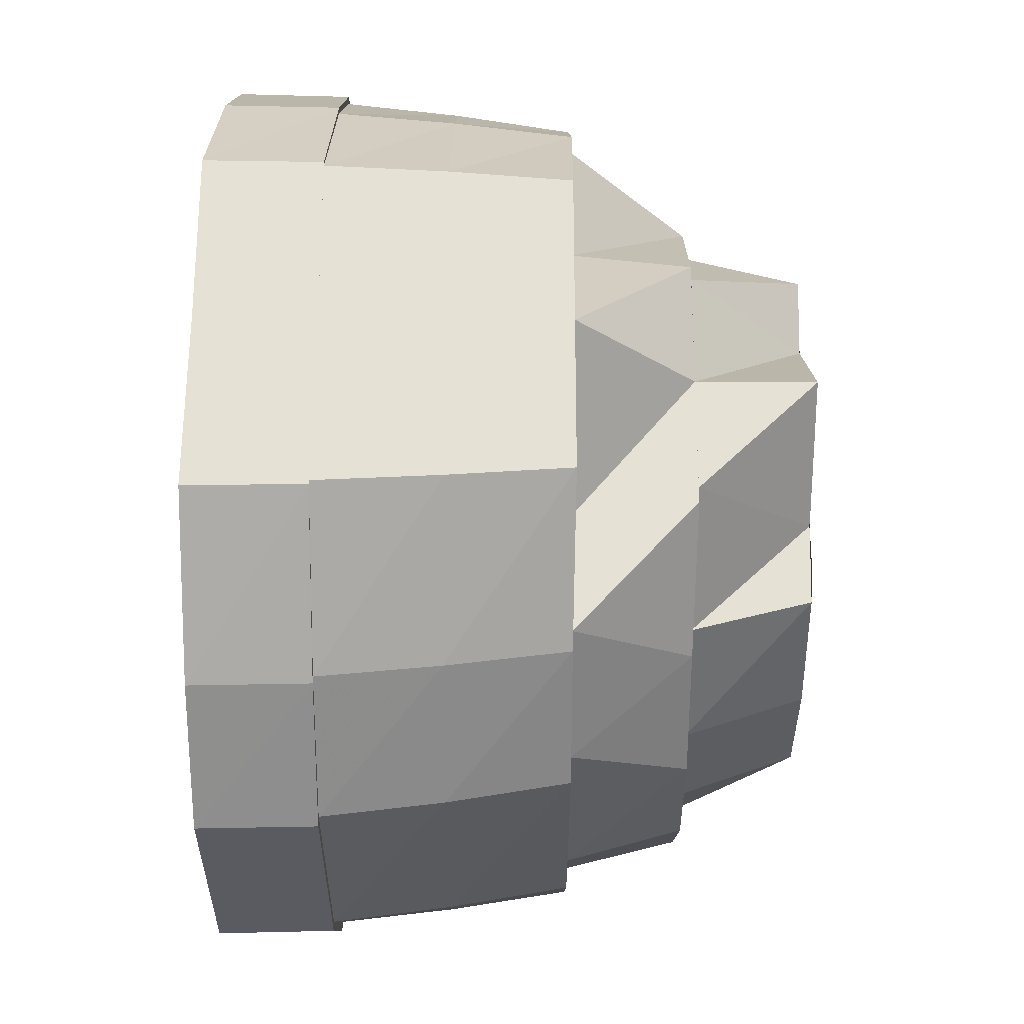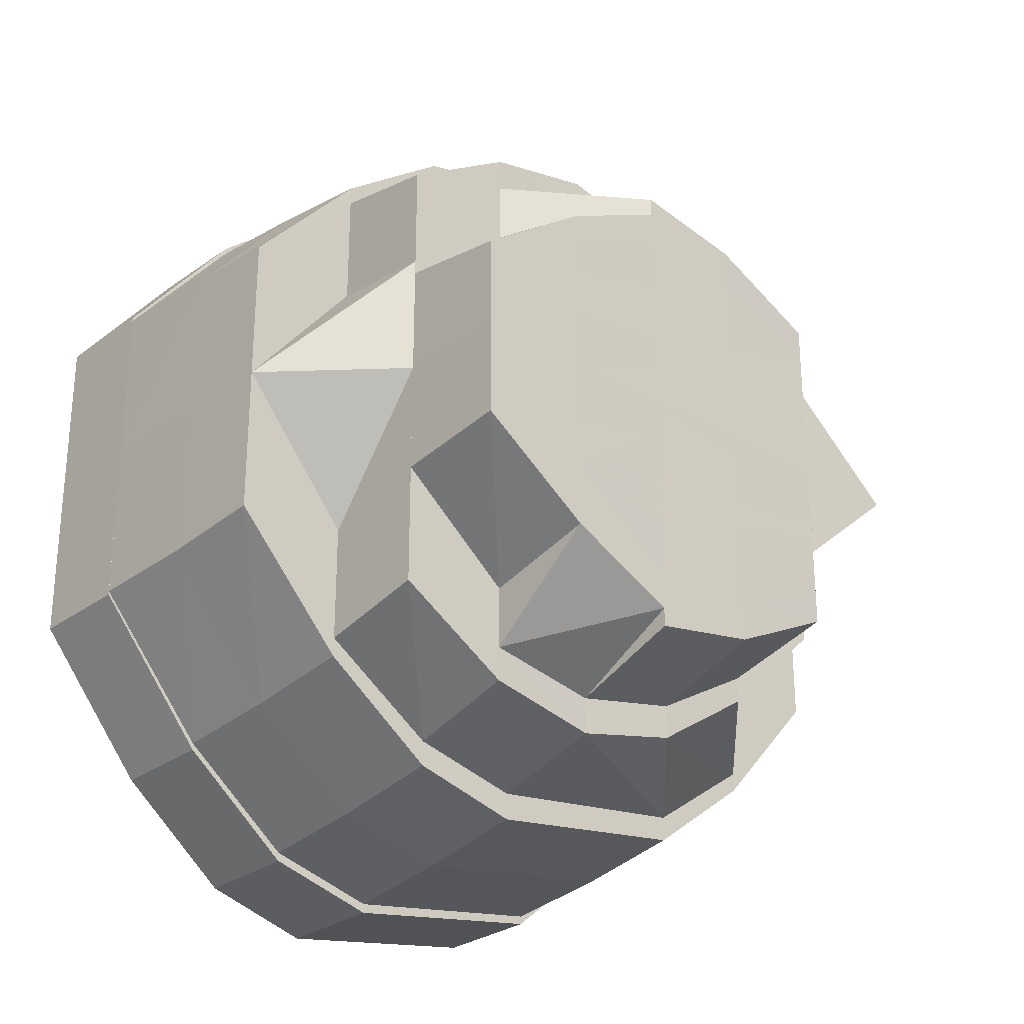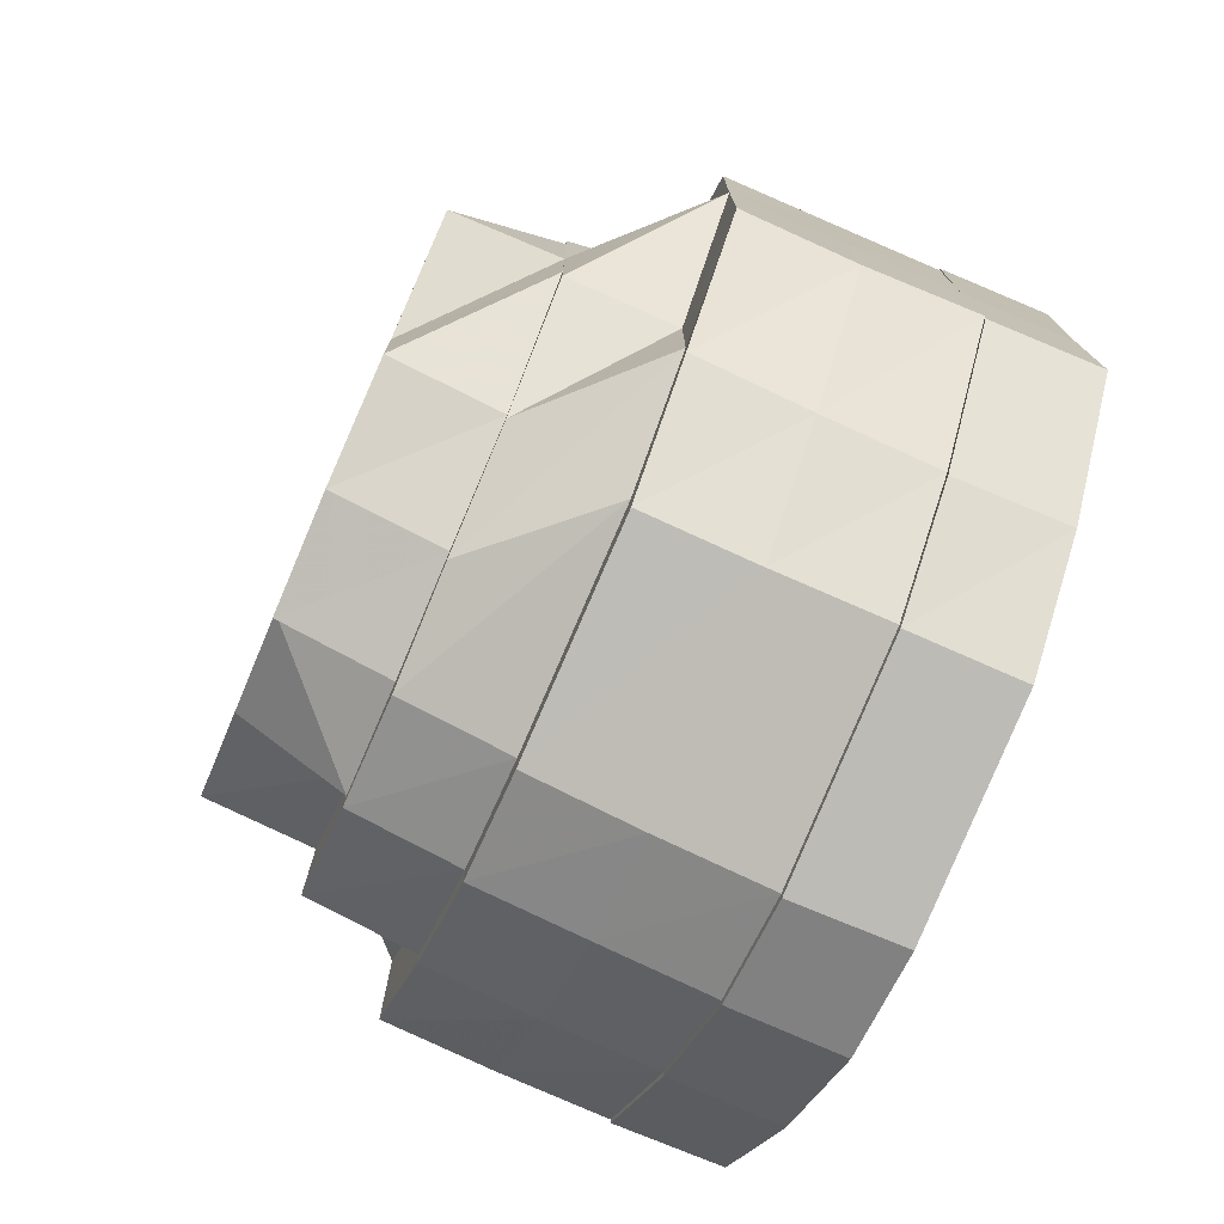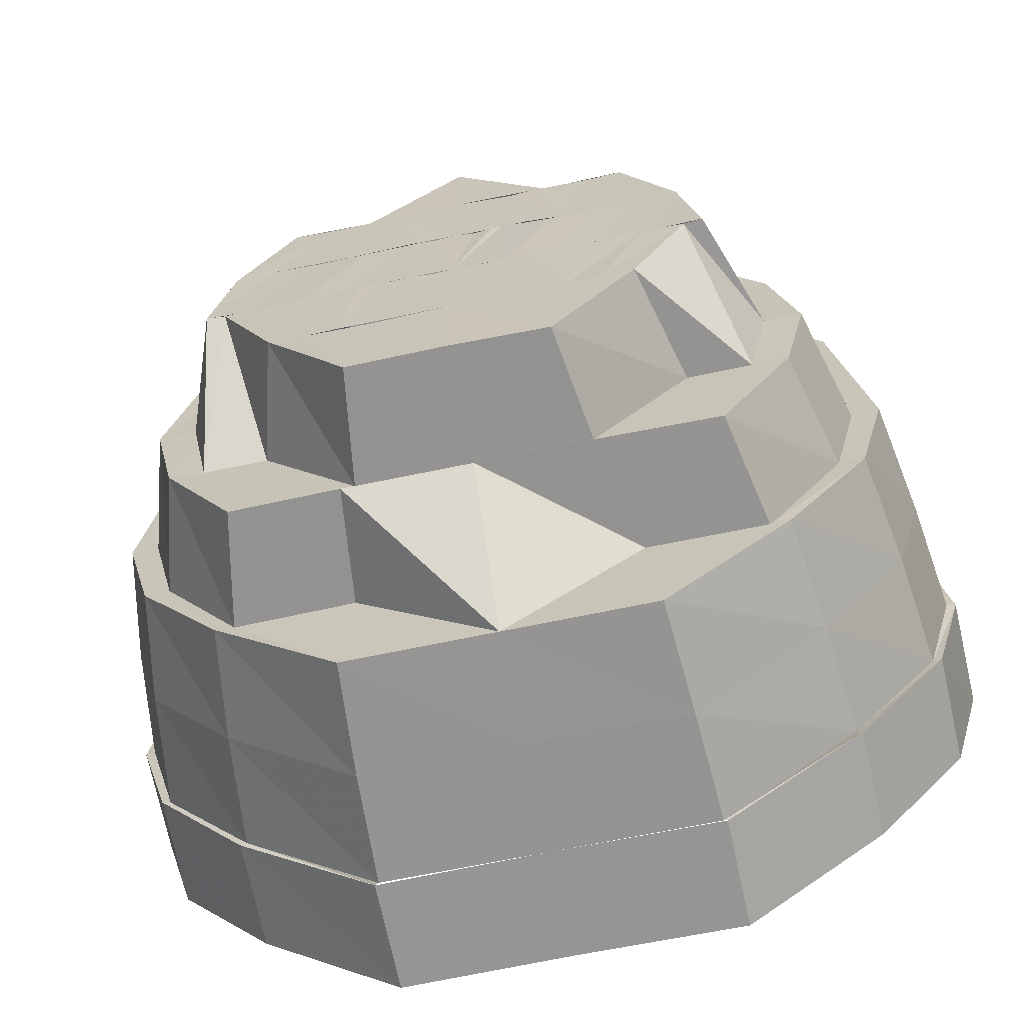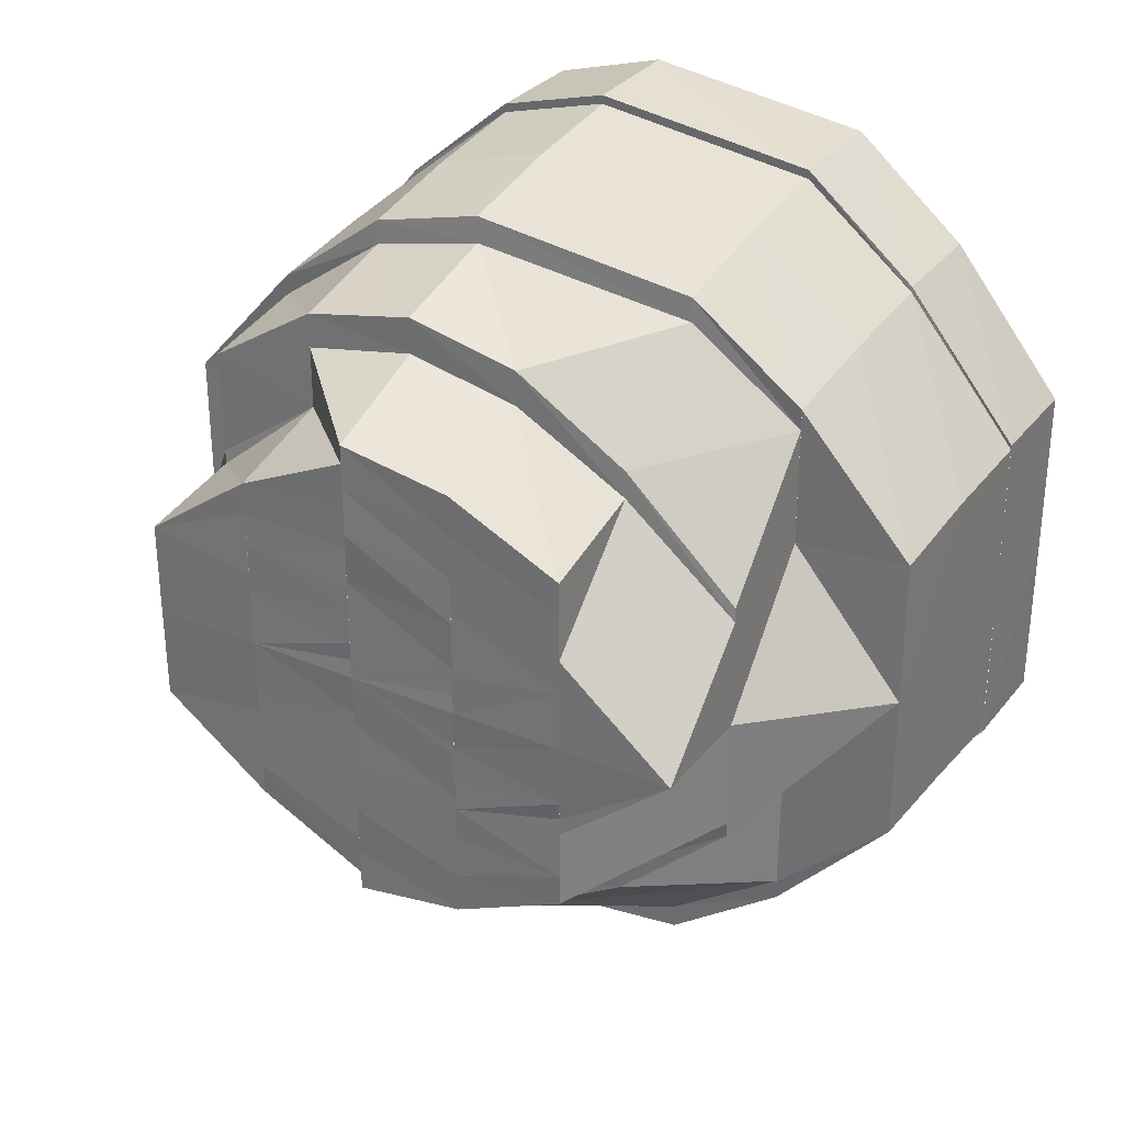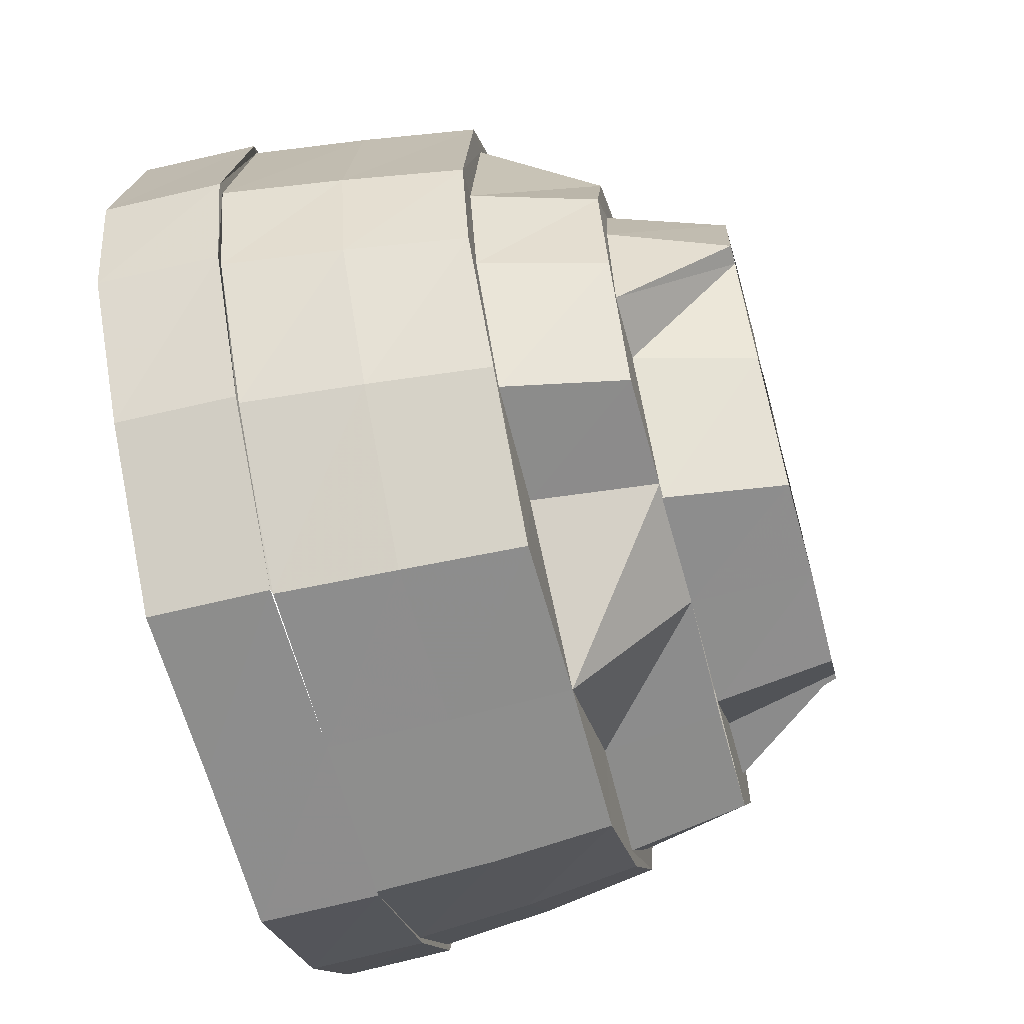
<metadata>
{"format":"obj","ext":"obj","renderer":"f3d","projection":"perspective","resolution":1024,"background":"white","views":[{"elev":64.5,"azim":0.4,"up":"+Y"},{"elev":-26.6,"azim":47.7,"up":"+Z"},{"elev":-75.7,"azim":156.7,"up":"+Z"},{"elev":-67.0,"azim":101.8,"up":"+Y"},{"elev":30.4,"azim":121.4,"up":"+Z"},{"elev":-64.5,"azim":14.9,"up":"+Y"}]}
</metadata>
<code>
o 31025
v 2175 1876 8.259
v 2175 1876 8.274
v 2175 1876 8.259
v 2175 1876 8.273
v 2175 1876 8.286
v 2175 1876 8.245
v 2175 1876 8.244
v 2175 1876 8.233
v 2175 1876 8.245
v 2175 1876 8.232
v 2175 1876 8.245
v 2175 1876 8.225
v 2175 1876 8.232
v 2175 1876 8.232
v 2175 1876 8.224
v 2175 1876 8.222
v 2175 1876 8.224
v 2175 1876 8.224
v 2175 1876 8.221
v 2175 1876 8.225
v 2175 1876 8.221
v 2175 1876 8.221
v 2175 1876 8.224
v 2175 1876 8.233
v 2175 1876 8.224
v 2175 1876 8.224
v 2175 1876 8.232
v 2175 1876 8.245
v 2175 1876 8.232
v 2175 1876 8.232
v 2175 1876 8.245
v 2175 1876 8.244
v 2175 1876 8.245
v 2175 1876 8.259
v 2175 1876 8.259
v 2175 1876 8.273
v 2175 1876 8.274
v 2175 1876 8.285
v 2175 1876 8.273
v 2175 1876 8.286
v 2175 1876 8.273
v 2175 1876 8.293
v 2175 1876 8.286
v 2175 1876 8.286
v 2175 1876 8.294
v 2175 1876 8.296
v 2175 1876 8.294
v 2175 1876 8.294
v 2175 1876 8.297
v 2175 1876 8.293
v 2175 1876 8.297
v 2175 1876 8.297
v 2175 1876 8.294
v 2175 1876 8.285
v 2175 1876 8.294
v 2175 1876 8.294
v 2175 1876 8.286
v 2175 1876 8.273
v 2175 1876 8.286
v 2175 1876 8.273
v 2175 1876 8.273
v 2175 1876 8.286
v 2175 1876 8.273
v 2175 1876 8.294
v 2175 1876 8.285
v 2175 1876 8.297
v 2175 1876 8.293
v 2175 1876 8.294
v 2175 1876 8.296
v 2175 1876 8.286
v 2175 1876 8.293
v 2175 1876 8.273
v 2175 1876 8.285
v 2175 1876 8.284
v 2175 1876 8.292
v 2175 1876 8.295
v 2175 1876 8.283
v 2175 1876 8.283
v 2175 1876 8.29
v 2175 1876 8.272
v 2175 1876 8.293
v 2175 1876 8.296
v 2175 1876 8.285
v 2175 1876 8.293
v 2175 1876 8.29
v 2175 1876 8.293
v 2175 1876 8.273
v 2175 1876 8.273
v 2175 1876 8.272
v 2175 1876 8.259
v 2175 1876 8.288
v 2175 1876 8.292
v 2175 1876 8.285
v 2175 1876 8.293
v 2175 1876 8.29
v 2175 1876 8.281
v 2175 1876 8.29
v 2175 1876 8.283
v 2175 1876 8.29
v 2175 1876 8.279
v 2175 1876 8.272
v 2175 1876 8.271
v 2175 1876 8.259
v 2175 1876 8.27
v 2175 1876 8.247
v 2175 1876 8.248
v 2175 1876 8.259
v 2175 1876 8.269
v 2175 1876 8.259
v 2175 1876 8.251
v 2175 1876 8.259
v 2175 1876 8.259
v 2175 1876 8.249
v 2175 1876 8.251
v 2175 1876 8.267
v 2175 1876 8.241
v 2175 1876 8.244
v 2175 1876 8.239
v 2175 1876 8.248
v 2175 1876 8.259
v 2175 1876 8.252
v 2175 1876 8.251
v 2175 1876 8.259
v 2175 1876 8.277
v 2175 1876 8.274
v 2175 1876 8.285
v 2175 1876 8.282
v 2175 1876 8.288
v 2175 1876 8.293
v 2175 1876 8.29
v 2175 1876 8.279
v 2175 1876 8.272
v 2175 1876 8.284
v 2175 1876 8.285
v 2175 1876 8.288
v 2175 1876 8.29
v 2175 1876 8.283
v 2175 1876 8.281
v 2175 1876 8.272
v 2175 1876 8.283
v 2175 1876 8.259
v 2175 1876 8.271
v 2175 1876 8.285
v 2175 1876 8.279
v 2175 1876 8.271
v 2175 1876 8.27
v 2175 1876 8.282
v 2175 1876 8.285
v 2175 1876 8.279
v 2175 1876 8.281
v 2175 1876 8.279
v 2175 1876 8.275
v 2175 1876 8.277
v 2175 1876 8.271
v 2175 1876 8.269
v 2175 1876 8.273
v 2175 1876 8.264
v 2175 1876 8.267
v 2175 1876 8.262
v 2175 1876 8.268
v 2175 1876 8.263
v 2175 1876 8.264
v 2175 1876 8.259
v 2175 1876 8.259
v 2175 1876 8.262
v 2175 1876 8.256
v 2175 1876 8.254
v 2175 1876 8.253
v 2175 1876 8.249
v 2175 1876 8.246
v 2175 1876 8.261
v 2175 1876 8.257
v 2175 1876 8.256
v 2175 1876 8.255
v 2175 1876 8.247
v 2175 1876 8.254
v 2175 1876 8.251
v 2175 1876 8.25
v 2175 1876 8.245
v 2175 1876 8.243
v 2175 1876 8.241
v 2175 1876 8.239
v 2175 1876 8.237
v 2175 1876 8.236
v 2175 1876 8.239
v 2175 1876 8.234
v 2175 1876 8.237
v 2175 1876 8.233
v 2175 1876 8.234
v 2175 1876 8.237
v 2175 1876 8.247
v 2175 1876 8.239
v 2175 1876 8.248
v 2175 1876 8.246
v 2175 1876 8.23
v 2175 1876 8.23
v 2175 1876 8.235
v 2175 1876 8.236
v 2175 1876 8.234
v 2175 1876 8.239
v 2175 1876 8.235
v 2175 1876 8.246
v 2175 1876 8.228
v 2175 1876 8.259
v 2175 1876 8.247
v 2175 1876 8.225
v 2175 1876 8.228
v 2175 1876 8.228
v 2175 1876 8.233
v 2175 1876 8.23
v 2175 1876 8.225
v 2175 1876 8.239
v 2175 1876 8.228
v 2175 1876 8.241
v 2175 1876 8.237
v 2175 1876 8.23
v 2175 1876 8.237
v 2175 1876 8.23
v 2175 1876 8.249
v 2175 1876 8.241
v 2175 1876 8.223
v 2175 1876 8.248
v 2175 1876 8.237
v 2175 1876 8.235
v 2175 1876 8.228
v 2175 1876 8.247
v 2175 1876 8.246
v 2175 1876 8.259
v 2175 1876 8.259
v 2175 1876 8.271
v 2175 1876 8.27
v 2175 1876 8.281
v 2175 1876 8.279
v 2175 1876 8.259
v 2175 1876 8.267
v 2175 1876 8.259
v 2175 1876 8.249
v 2175 1876 8.251
v 2175 1876 8.259
v 2175 1876 8.274
v 2175 1876 8.269
v 2175 1876 8.267
v 2175 1876 8.277
v 2175 1876 8.274
v 2175 1876 8.27
v 2175 1876 8.275
v 2175 1876 8.272
v 2175 1876 8.271
v 2175 1876 8.266
v 2175 1876 8.269
v 2175 1876 8.267
v 2175 1876 8.265
v 2175 1876 8.264
v 2175 1876 8.262
v 2175 1876 8.274
v 2175 1876 8.267
v 2175 1876 8.259
v 2175 1876 8.259
v 2175 1876 8.251
v 2175 1876 8.261
v 2175 1876 8.256
v 2175 1876 8.254
v 2175 1876 8.249
v 2175 1876 8.253
v 2175 1876 8.247
v 2175 1876 8.243
v 2175 1876 8.246
v 2175 1876 8.239
v 2175 1876 8.244
v 2175 1876 8.251
v 2175 1876 8.252
v 2175 1876 8.249
v 2175 1876 8.241
v 2175 1876 8.245
v 2175 1876 8.232
v 2175 1876 8.245
v 2175 1876 8.224
v 2175 1876 8.233
v 2175 1876 8.221
v 2175 1876 8.225
v 2175 1876 8.224
v 2175 1876 8.222
v 2175 1876 8.232
v 2175 1876 8.225
v 2175 1876 8.245
v 2175 1876 8.233
v 2175 1876 8.226
v 2175 1876 8.226
v 2175 1876 8.222
v 2175 1876 8.225
v 2175 1876 8.233
v 2175 1876 8.225
v 2175 1876 8.235
v 2175 1876 8.228
v 2175 1876 8.225
v 2175 1876 8.228
v 2175 1876 8.245
v 2175 1876 8.234
v 2175 1876 8.235
v 2175 1876 8.246
v 2175 1876 8.234
v 2175 1876 8.235
v 2175 1876 8.233
v 2175 1876 8.245
v 2175 1876 8.245
v 2175 1876 8.259
v 2175 1876 8.246
v 2175 1876 8.272
v 2175 1876 8.259
v 2175 1876 8.273
v 2175 1876 8.283
v 2175 1876 8.273
v 2175 1876 8.272
v 2175 1876 8.281
v 2175 1876 8.271
v 2175 1876 8.284
v 2175 1876 8.273
v 2175 1876 8.259
v 2175 1876 8.246
v 2175 1876 8.245
v 2175 1876 8.245
v 2175 1876 8.239
v 2175 1876 8.234
v 2175 1876 8.237
f 1 2 3
f 3 2 4
f 2 5 4
f 6 1 3
f 7 1 6
f 8 6 9
f 10 7 11
f 12 13 8
f 14 7 13
f 15 14 10
f 16 17 12
f 18 14 17
f 19 18 15
f 20 21 16
f 22 18 21
f 23 22 19
f 24 25 20
f 26 22 25
f 27 26 23
f 28 29 24
f 30 26 29
f 31 30 27
f 32 30 33
f 34 32 33
f 35 32 34
f 36 35 34
f 37 35 36
f 38 36 39
f 40 37 41
f 42 43 38
f 44 37 43
f 45 44 40
f 46 47 42
f 48 44 47
f 49 48 45
f 50 51 46
f 52 48 51
f 53 52 49
f 54 55 50
f 56 52 55
f 57 56 53
f 58 5 57
f 5 56 59
f 60 59 54
f 61 62 63
f 62 64 65
f 64 66 67
f 66 68 69
f 68 70 71
f 70 72 73
f 74 67 75
f 75 69 76
f 74 75 77
f 78 75 79
f 80 74 78
f 81 82 75
f 83 81 74
f 82 84 76
f 75 76 85
f 85 76 86
f 87 83 88
f 88 74 89
f 88 65 74
f 90 88 80
f 85 86 91
f 76 92 86
f 76 71 92
f 84 93 92
f 94 92 95
f 96 85 91
f 91 86 97
f 98 99 96
f 96 91 100
f 101 98 102
f 103 101 102
f 102 96 104
f 104 96 100
f 105 103 106
f 107 102 104
f 104 100 108
f 109 102 107
f 106 109 107
f 110 107 111
f 107 108 112
f 113 107 114
f 112 108 115
f 116 106 113
f 117 113 114
f 116 113 117
f 118 119 116
f 112 115 120
f 121 112 120
f 122 123 121
f 108 124 115
f 108 100 124
f 115 124 125
f 100 126 124
f 100 91 126
f 91 97 126
f 124 126 127
f 124 127 125
f 126 97 128
f 126 128 127
f 129 130 97
f 125 127 131
f 125 131 132
f 127 128 133
f 127 133 131
f 128 134 133
f 97 135 128
f 128 135 134
f 97 136 135
f 130 137 135
f 135 138 134
f 137 139 138
f 135 140 138
f 139 141 142
f 143 138 144
f 144 145 146
f 133 134 147
f 148 149 147
f 133 147 150
f 131 133 150
f 150 147 151
f 131 150 152
f 152 150 153
f 132 131 152
f 152 153 154
f 132 152 155
f 154 153 156
f 157 132 155
f 154 156 158
f 157 155 159
f 158 156 160
f 158 160 161
f 161 160 162
f 163 157 159
f 161 162 164
f 120 157 163
f 165 161 164
f 166 120 163
f 167 120 166
f 168 167 166
f 169 167 168
f 169 121 167
f 170 121 169
f 171 165 164
f 163 171 164
f 172 163 164
f 173 172 164
f 174 173 164
f 175 170 169
f 176 174 164
f 176 177 174
f 178 177 176
f 178 175 177
f 179 175 178
f 180 170 175
f 179 180 175
f 180 117 170
f 181 180 179
f 182 117 180
f 181 182 180
f 183 182 181
f 182 116 117
f 183 184 182
f 184 116 182
f 184 185 116
f 186 184 187
f 188 185 184
f 189 188 184
f 188 190 185
f 190 191 185
f 192 191 193
f 190 194 191
f 195 188 189
f 196 190 188
f 195 196 188
f 196 197 190
f 198 195 189
f 198 199 200
f 201 202 190
f 203 201 196
f 202 204 205
f 206 203 207
f 207 196 195
f 207 208 196
f 209 207 195
f 209 195 198
f 210 207 209
f 210 211 207
f 212 210 209
f 213 211 210
f 212 209 214
f 215 213 216
f 217 218 212
f 219 212 220
f 213 221 211
f 222 223 212
f 224 225 223
f 226 223 222
f 227 224 226
f 228 227 226
f 229 226 222
f 230 228 231
f 232 230 233
f 234 226 229
f 231 234 229
f 235 229 236
f 236 237 238
f 229 237 239
f 240 241 235
f 241 229 242
f 243 231 241
f 243 241 244
f 149 245 243
f 151 243 244
f 147 243 151
f 147 233 243
f 151 244 246
f 246 244 247
f 246 247 248
f 247 242 249
f 248 247 250
f 248 250 251
f 251 250 252
f 250 253 252
f 252 253 254
f 255 256 247
f 256 257 249
f 253 258 254
f 257 259 258
f 249 239 258
f 254 258 260
f 260 258 164
f 258 261 164
f 258 262 261
f 262 263 261
f 261 263 264
f 263 265 264
f 263 266 265
f 267 266 263
f 267 268 266
f 269 268 267
f 269 198 268
f 214 198 269
f 270 214 269
f 270 269 271
f 258 270 271
f 272 273 270
f 274 275 276
f 275 277 278
f 277 279 280
f 279 281 282
f 281 283 284
f 283 285 286
f 287 282 221
f 221 284 288
f 287 221 213
f 221 288 211
f 289 290 221
f 290 291 288
f 292 289 287
f 293 287 294
f 295 288 296
f 291 297 298
f 288 298 208
f 288 286 298
f 296 298 299
f 300 301 293
f 301 287 302
f 301 280 287
f 303 292 301
f 304 303 305
f 306 305 300
f 305 278 301
f 305 301 307
f 308 309 306
f 309 305 234
f 309 276 305
f 34 276 309
f 310 34 309
f 311 310 308
f 312 34 310
f 310 309 313
f 314 313 315
f 316 312 310
f 95 316 311
f 316 310 140
f 93 317 316
f 92 316 136
f 92 73 316
f 3 63 318
f 318 63 88
f 318 88 109
f 319 318 90
f 320 3 318
f 299 320 319
f 320 318 194
f 321 3 320
f 298 321 320
f 298 320 197
f 322 323 324

</code>
